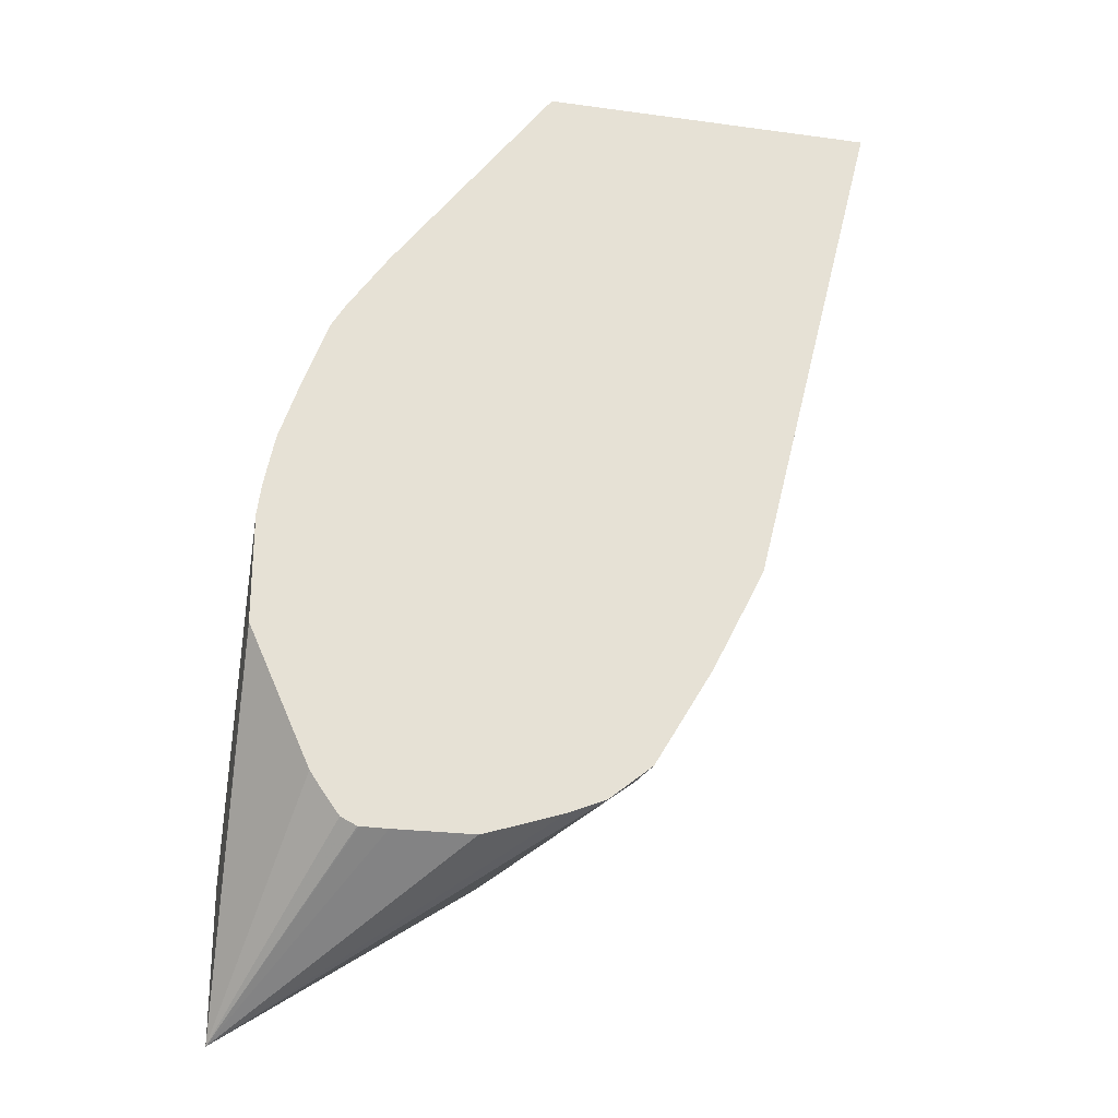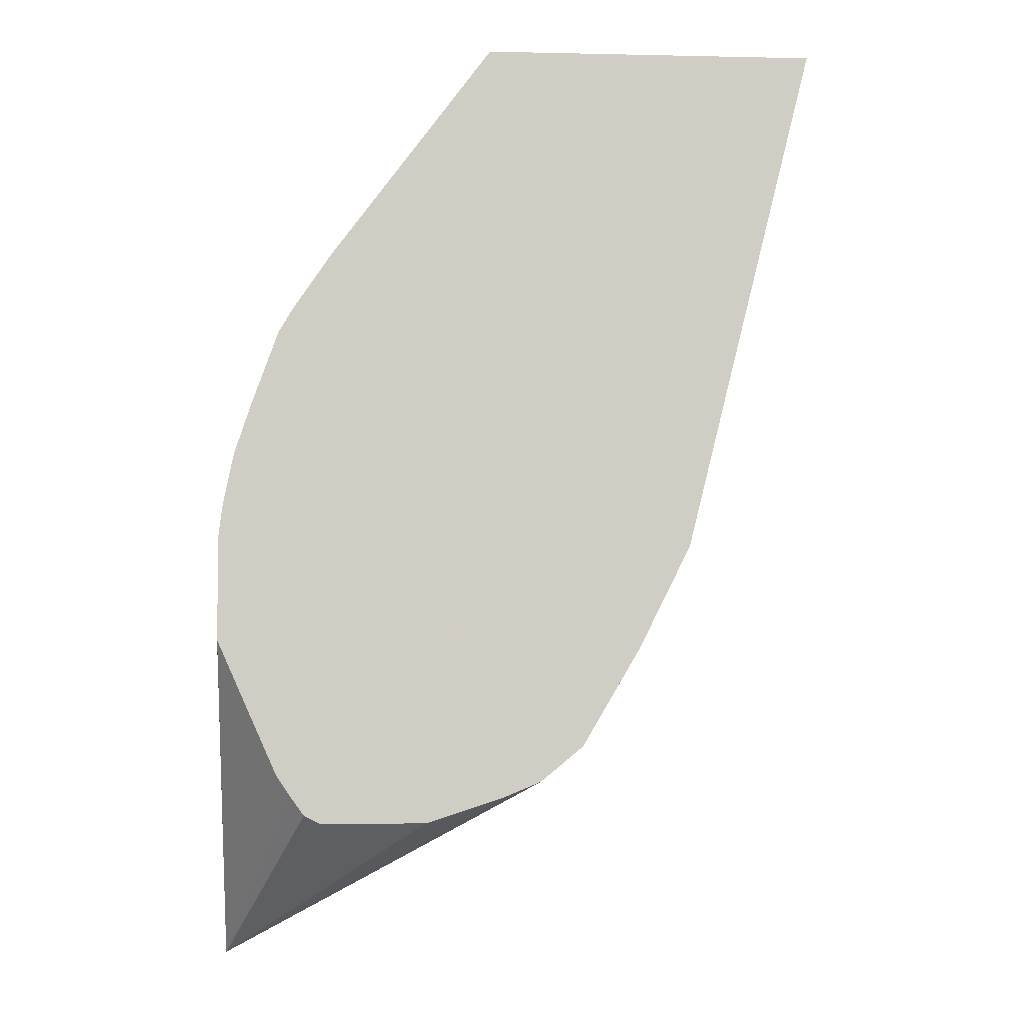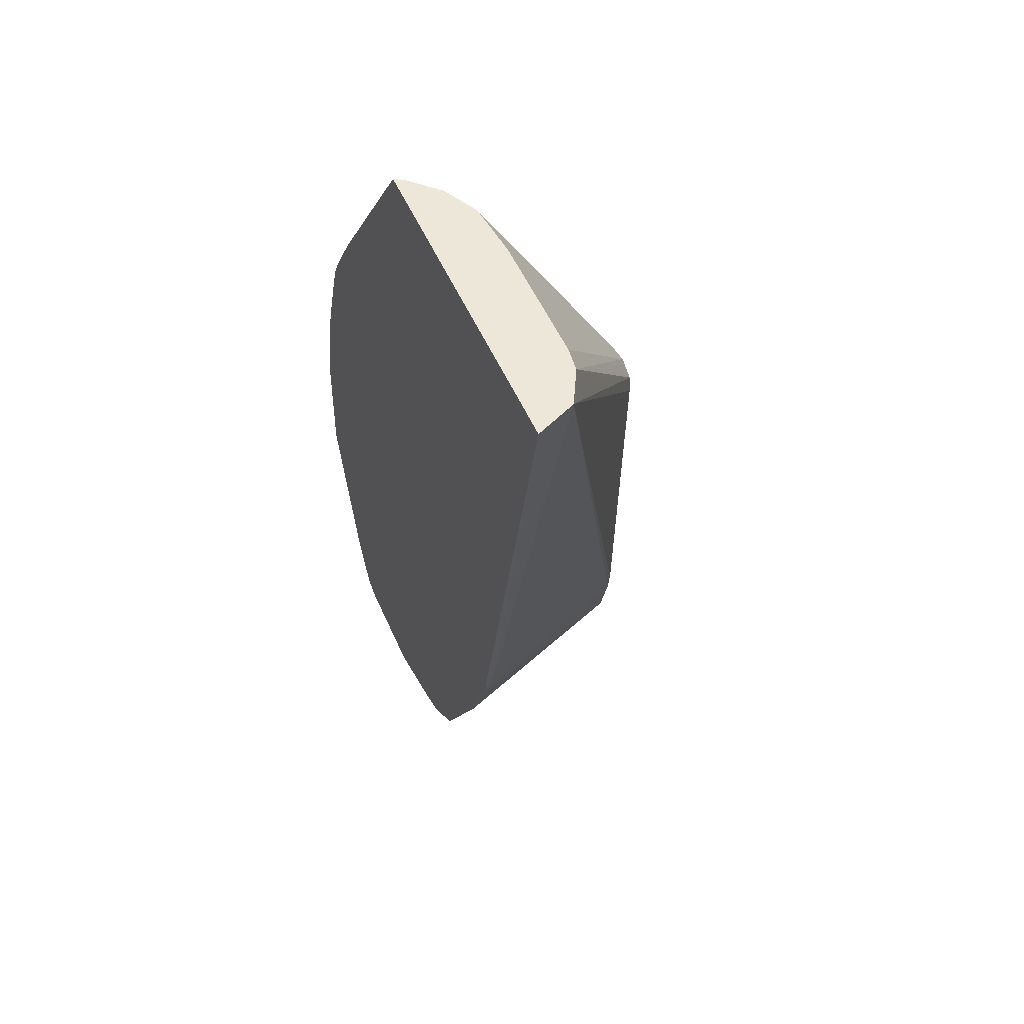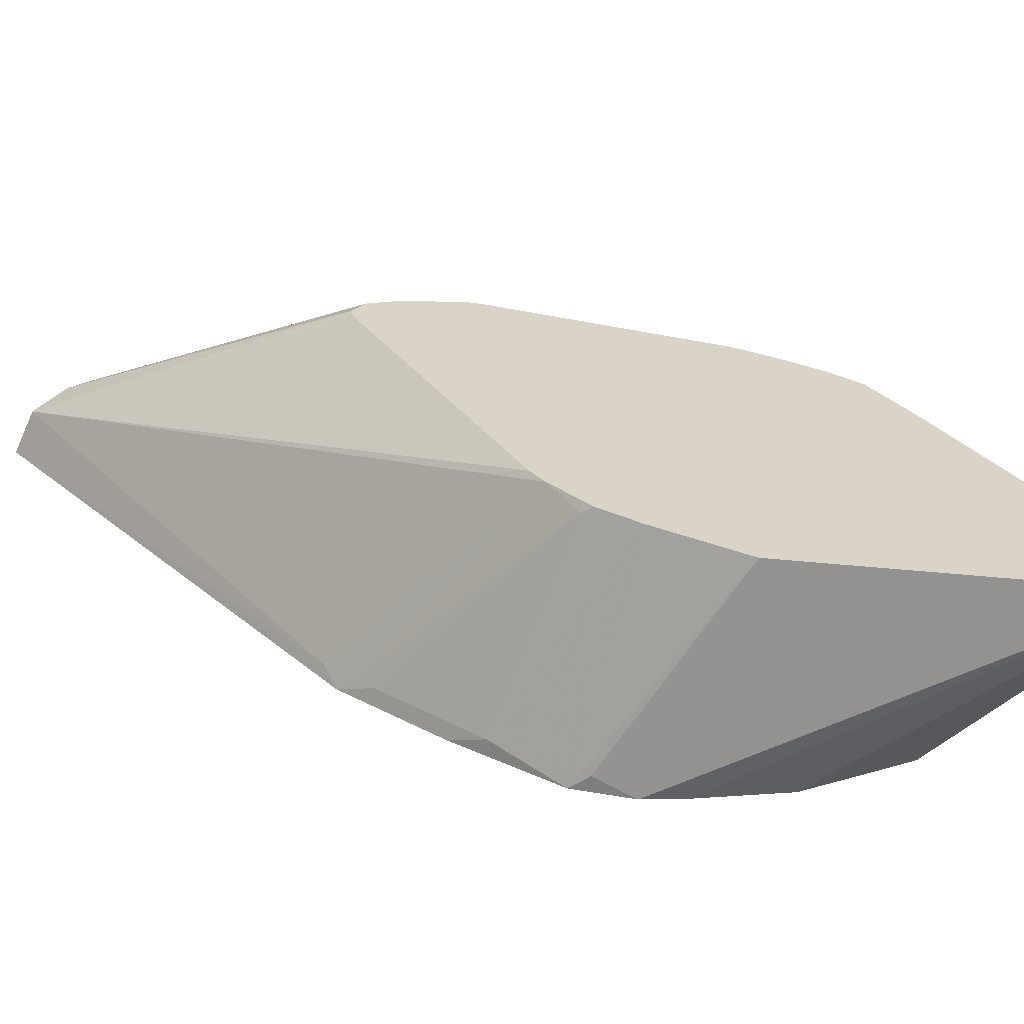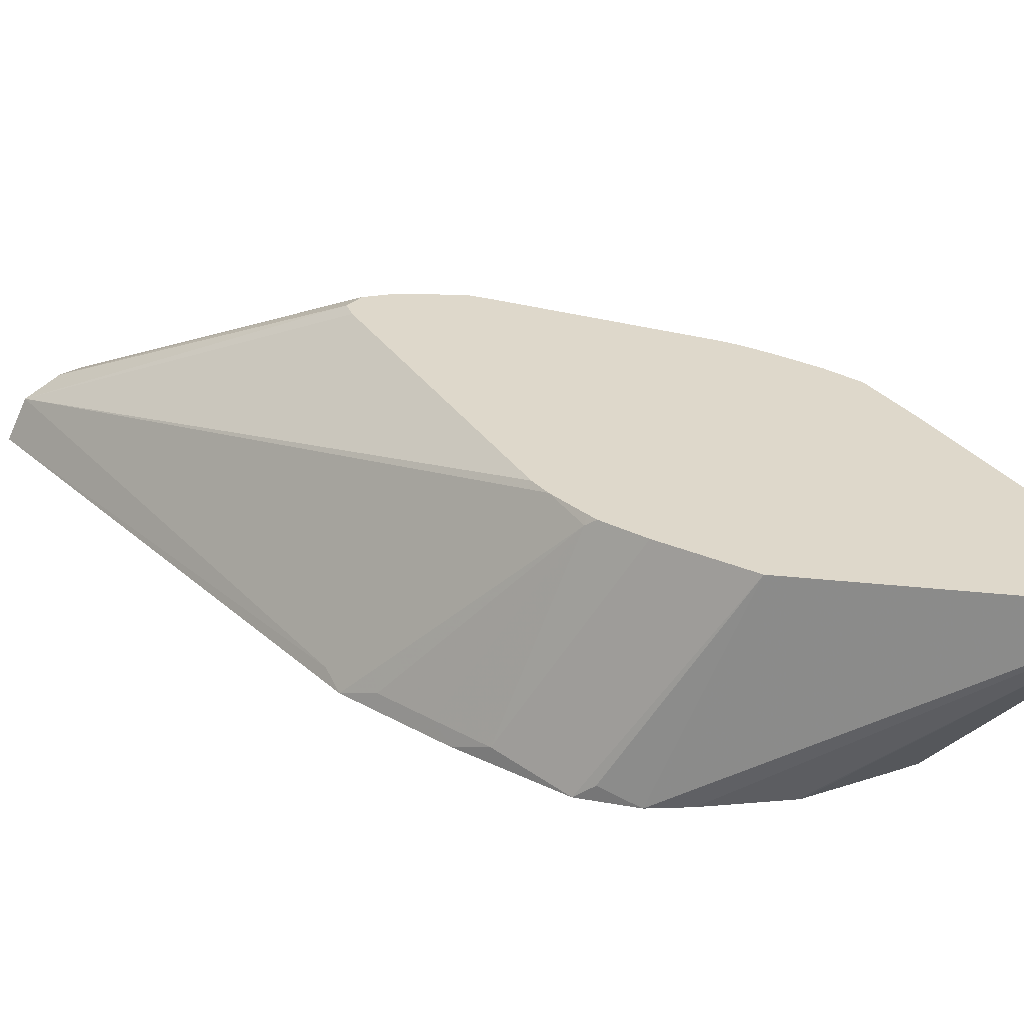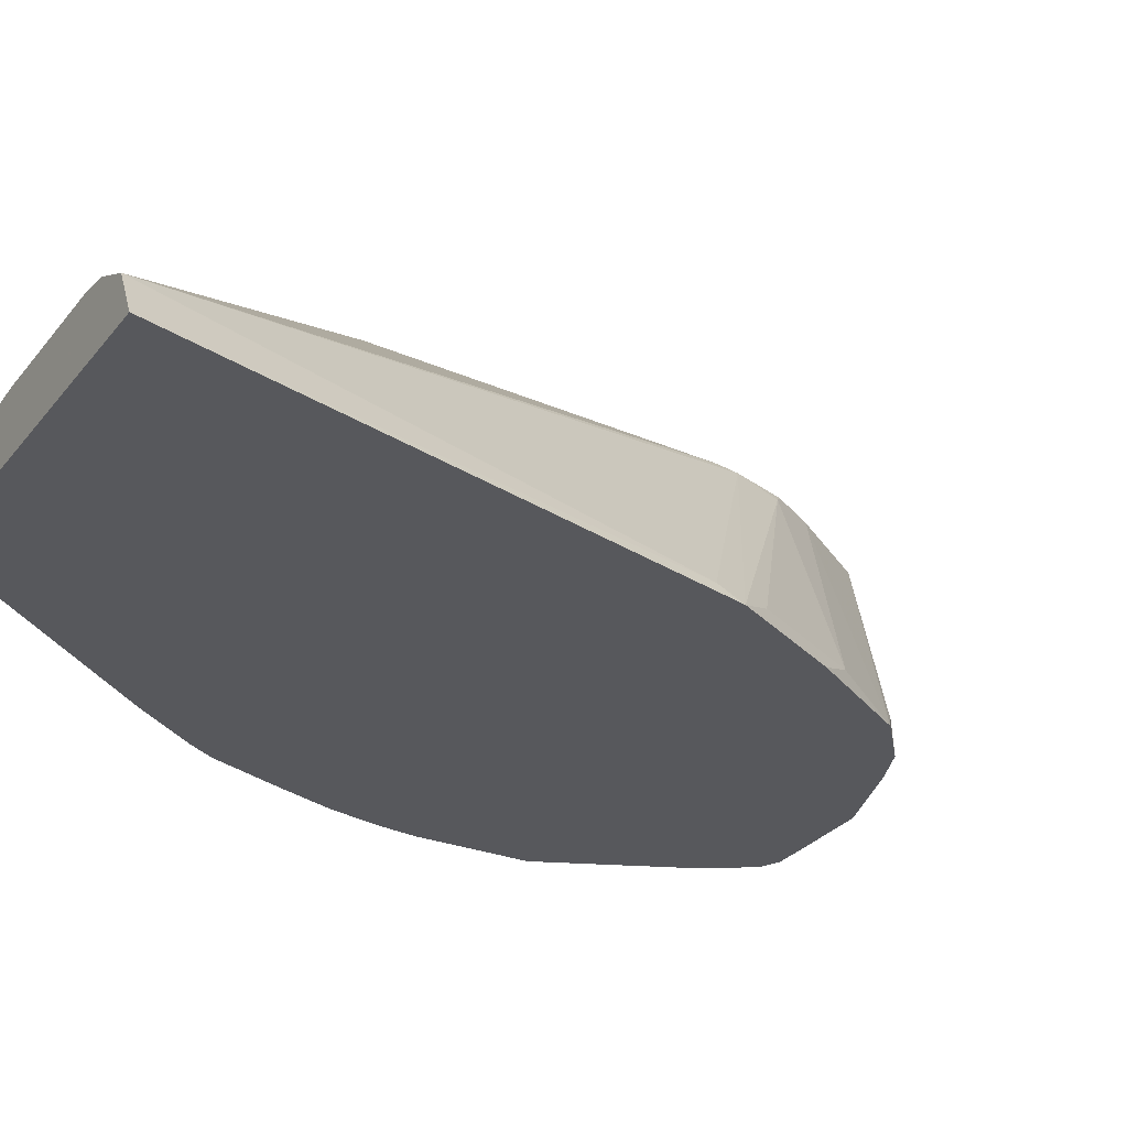
<metadata>
{"format":"obj","ext":"obj","renderer":"f3d","projection":"perspective","resolution":1024,"background":"white","views":[{"elev":-25.9,"azim":-12.2,"up":"+Z"},{"elev":-5.8,"azim":-3.8,"up":"+Z"},{"elev":49.6,"azim":67.6,"up":"+Z"},{"elev":28.7,"azim":155.8,"up":"+Y"},{"elev":31.6,"azim":154.9,"up":"+Y"},{"elev":-28.4,"azim":59.8,"up":"+Y"}]}
</metadata>
<code>
v -0.2185 0.2976 -0.5681
v -0.2185 0.2976 -0.6629
v -0.2185 0.2972 -0.5689
v -0.2181 0.1665 -0.3836
v -0.2074 0.2976 -0.465
v -0.2185 0.2925 -0.6529
v -0.06137 0.2976 -0.5579
v -0.009864 0.1665 -0.5425
v -0.03347 0.1665 -0.5524
v -0.08181 0.1665 -0.5682
v -0.08368 0.1665 -0.5687
v -0.1339 0.1665 -0.5689
v -0.1506 0.1665 -0.5688
v -0.1516 0.1665 -0.5687
v -0.1615 0.1665 -0.5637
v -0.1711 0.1665 -0.5505
v -0.172 0.1665 -0.5491
v -0.1795 0.1665 -0.538
v -0.2179 0.1665 -0.4519
v -0.2181 0.1665 -0.4506
v -0.2185 0.2939 -0.5803
v -0.2156 0.1665 -0.3644
v -0.2185 0.2925 -0.5859
v -0.2009 0.2976 -0.4184
v -0.02787 0.2976 -0.5077
v 0.01766 0.1665 -0.5199
v 0.008333 0.1758 -0.5273
v -0.2097 0.1665 -0.3348
v -0.1953 0.2976 -0.4073
v -0.2083 0.1665 -0.3293
v -0.1977 0.1665 -0.2973
v -0.1811 0.1665 -0.2511
v -0.1758 0.1716 -0.2427
v -0.01302 0.2976 -0.4817
v 0.04183 0.1758 -0.477
v 0.05485 0.1665 -0.4566
v -0.1897 0.2976 -0.3961
v -0.1723 0.1665 -0.236
v -0.1465 0.1665 -0.1979
v -0.1618 0.173 -0.2232
v -0.159 0.18 -0.226
v -0.1728 0.2976 -0.3693
v -0.0107 0.2976 -0.4747
v -0.008379 0.2929 -0.477
v 0.05858 0.1758 -0.4436
v 0.0716 0.1665 -0.4231
v -0.04302 0.1665 -0.05973
v -0.03902 0.173 -0.05973
v -0.1624 0.2976 -0.3546
v -0.002631 0.2976 -0.4493
v 0.08831 0.1665 -0.3896
v 0.07529 0.1758 -0.4101
v 0.1704 0.1665 -0.05973
v -0.02235 0.1897 -0.05973
v -0.1572 0.2976 -0.3478
v -4.3e-06 0.2976 -0.4352
v 0.1579 0.1914 -0.05973
v 0.08927 0.173 -0.3738
v -0.004877 0.1985 -0.05973
v -0.05509 0.2976 -0.2392
v -0.06213 0.2976 -0.2462
v 0.01252 0.2976 -0.2323
v 0.01145 0.2976 -0.2215
v 0.1356 0.2026 -0.05973
v -4.3e-06 0.2009 -0.05973
v -0.05022 0.2976 -0.2363
v 0.007419 0.2976 -0.2195
v 0.1208 0.2045 -0.05973
v -4.3e-06 0.2976 -0.2158
v 0.01762 0.2027 -0.05973
v -0.01675 0.2976 -0.2195
v -0.02258 0.2976 -0.2218
v 0.03711 0.2045 -0.05973
f 41 49 42
f 33 41 42
f 33 42 37
f 34 43 44
f 34 44 35
f 35 44 45
f 43 50 44
f 35 45 36
f 36 45 46
f 39 47 40
f 40 48 41
f 41 48 49
f 44 50 51
f 33 40 41
f 40 47 48
f 24 32 33
f 33 38 39
f 7 25 26
f 7 26 27
f 44 51 52
f 7 27 8
f 8 27 26
f 22 28 24
f 33 39 40
f 24 28 30
f 24 31 32
f 24 33 29
f 25 34 35
f 25 35 26
f 26 35 36
f 32 38 33
f 24 30 31
f 44 52 45
f 54 60 61
f 45 51 46
f 57 62 63
f 57 63 64
f 59 65 60
f 60 65 66
f 63 67 64
f 64 67 69
f 56 62 57
f 64 69 68
f 65 69 71
f 65 71 72
f 65 72 66
f 68 69 73
f 5 22 24
f 69 70 73
f 65 70 69
f 54 61 55
f 54 59 60
f 53 58 57
f 47 53 57
f 47 57 64
f 47 64 68
f 47 68 73
f 47 73 70
f 47 70 65
f 47 65 59
f 47 59 54
f 47 54 48
f 48 54 55
f 48 55 49
f 50 56 57
f 50 57 58
f 50 58 51
f 51 58 53
f 45 52 51
f 4 6 20
f 29 33 37
f 4 21 23
f 1 69 67
f 1 67 63
f 1 63 62
f 1 62 56
f 1 56 50
f 1 50 43
f 1 71 69
f 1 43 34
f 1 25 7
f 1 7 2
f 2 7 8
f 2 8 9
f 2 9 10
f 2 10 11
f 1 34 25
f 2 11 12
f 1 72 71
f 1 60 66
f 4 23 6
f 1 2 6
f 1 6 23
f 1 23 21
f 1 21 3
f 1 3 4
f 1 66 72
f 1 4 5
f 1 29 37
f 1 37 42
f 1 42 49
f 1 49 55
f 1 55 61
f 1 61 60
f 1 24 29
f 2 12 13
f 1 5 24
f 2 14 15
f 4 8 26
f 4 26 36
f 4 36 46
f 4 46 51
f 4 51 53
f 4 53 47
f 4 9 8
f 4 47 39
f 4 38 32
f 4 31 30
f 4 30 28
f 4 28 22
f 2 13 14
f 4 22 5
f 4 39 38
f 4 10 9
f 4 32 31
f 4 12 11
f 4 11 10
f 2 15 16
f 2 17 18
f 2 16 17
f 2 19 20
f 2 20 6
f 3 21 4
f 2 18 19
f 4 19 18
f 4 18 17
f 4 17 16
f 4 16 15
f 4 15 14
f 4 14 13
f 4 20 19
f 4 13 12

</code>
